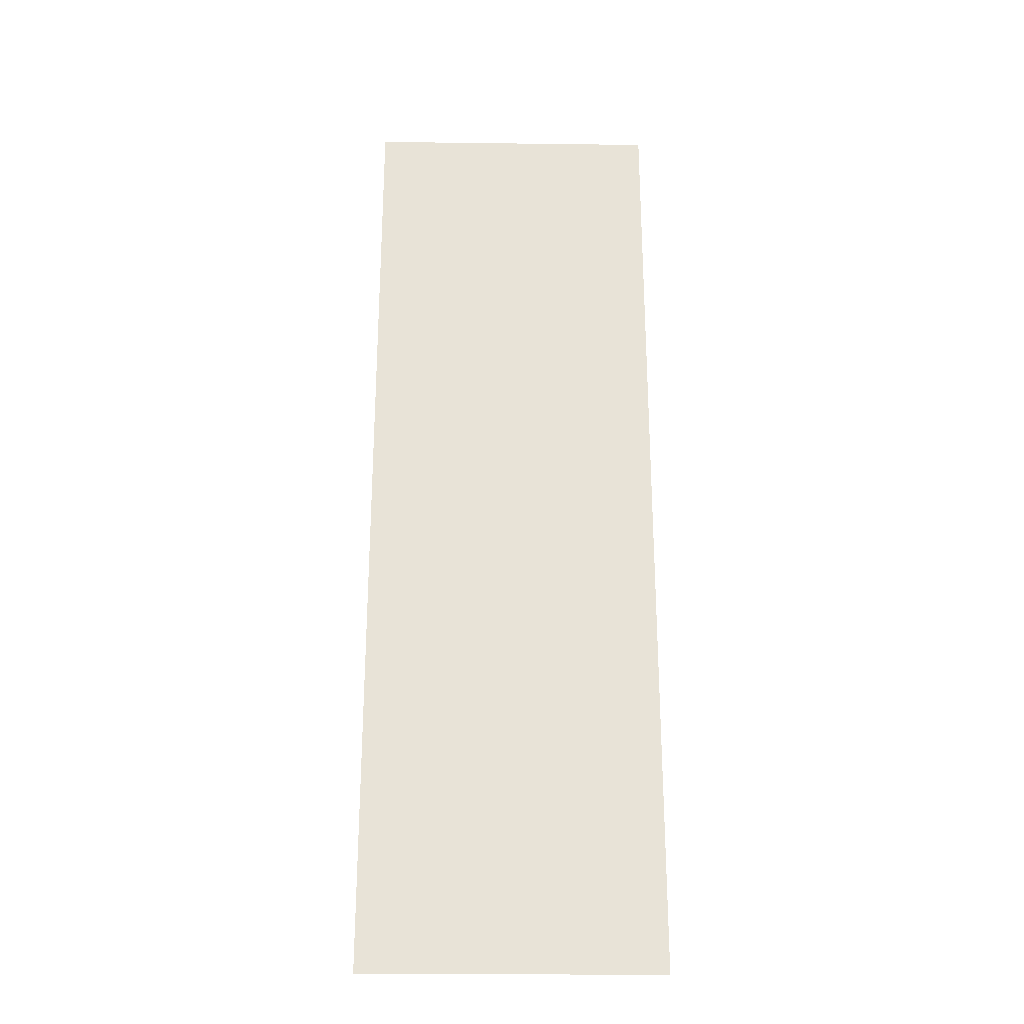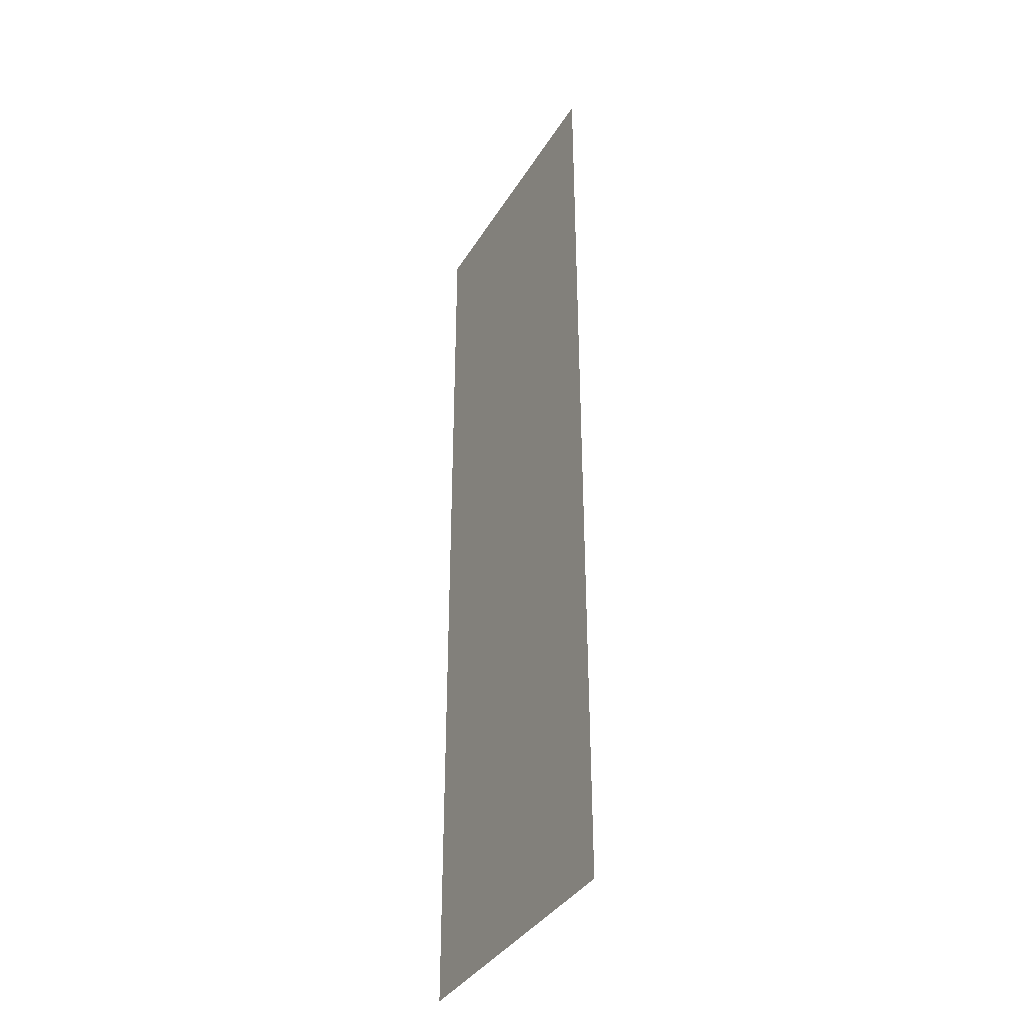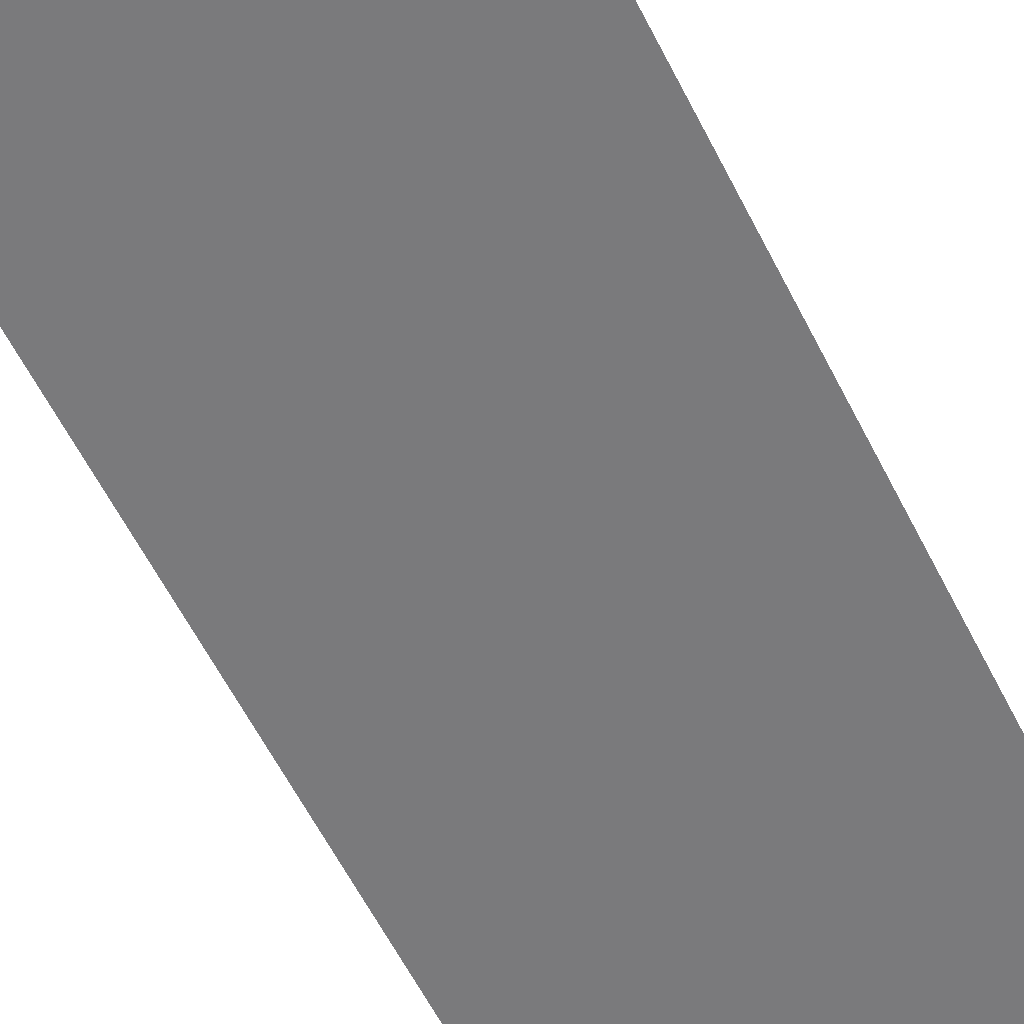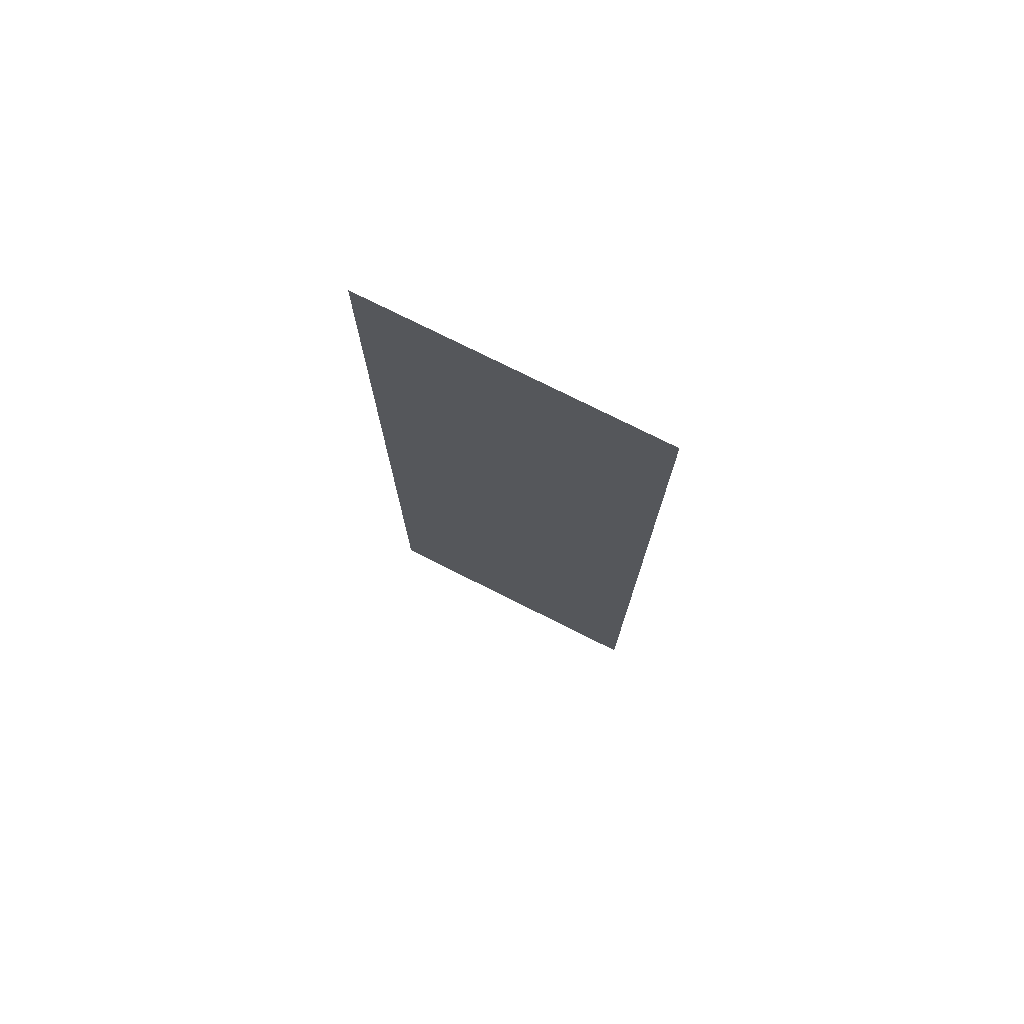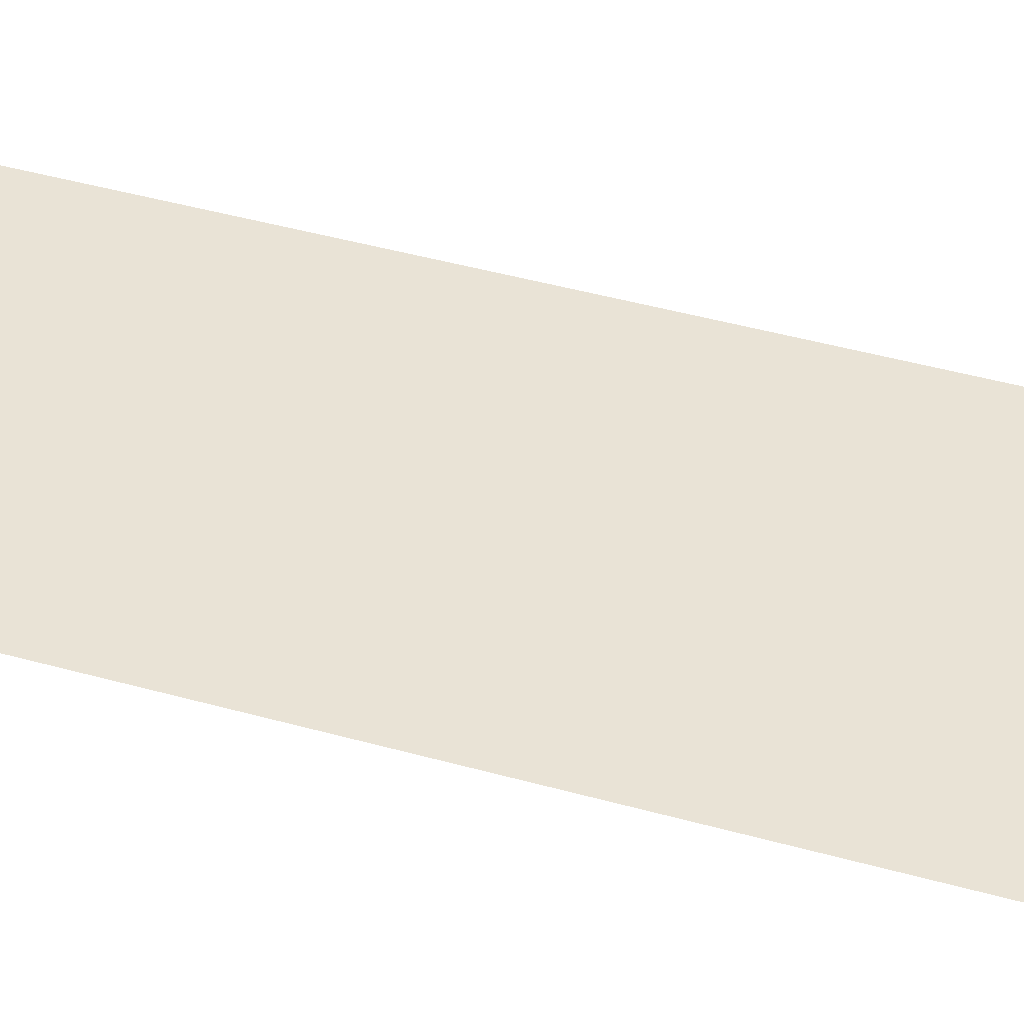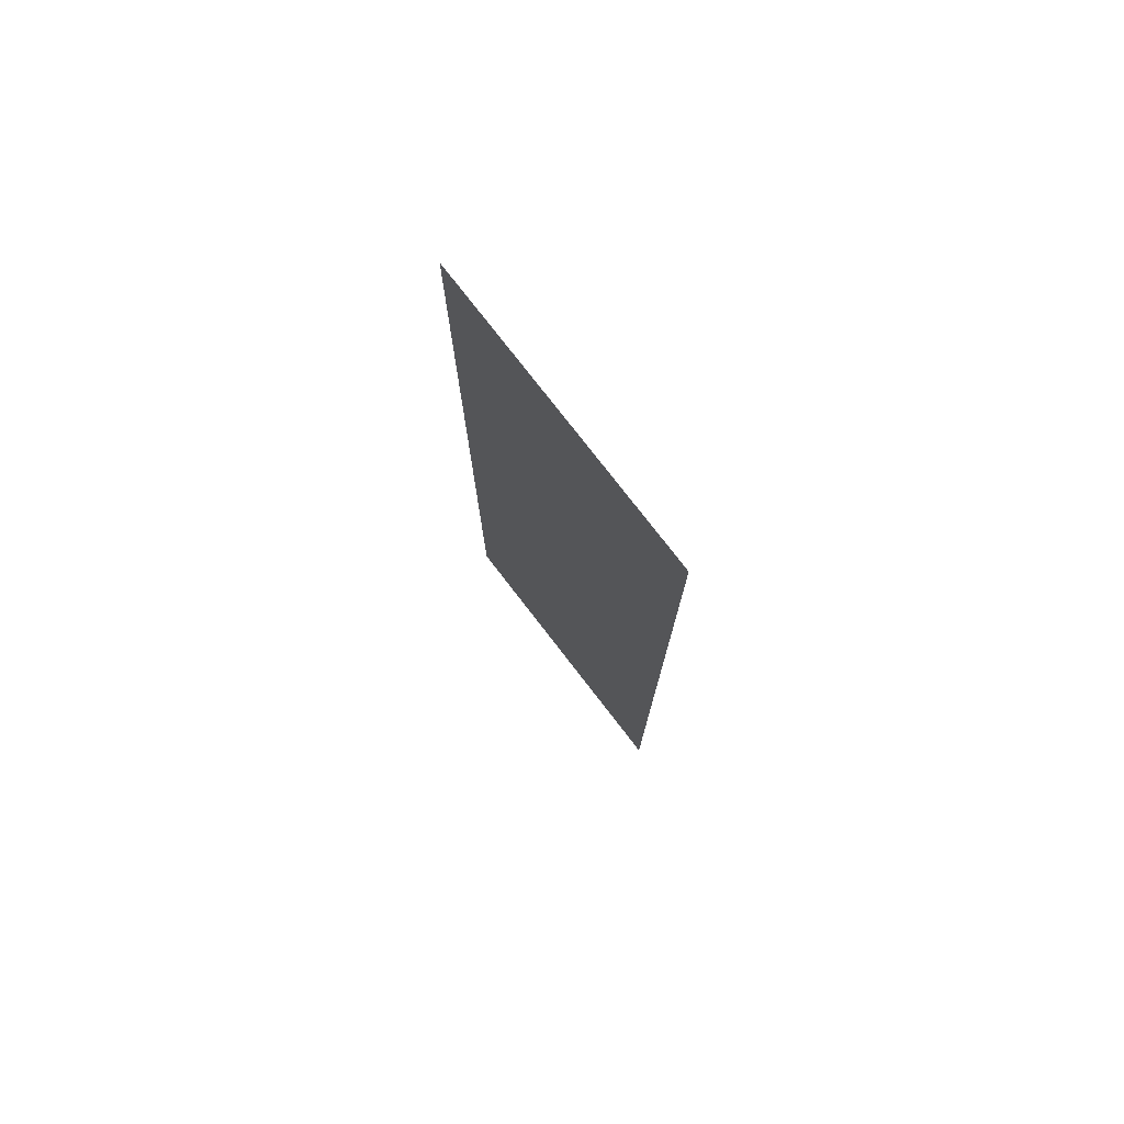
<metadata>
{"format":"obj","ext":"obj","renderer":"f3d","projection":"perspective","resolution":1024,"background":"white","views":[{"elev":-27.1,"azim":178.9,"up":"+Z"},{"elev":-37.1,"azim":62.2,"up":"+Z"},{"elev":-58.2,"azim":-153.7,"up":"+Y"},{"elev":76.3,"azim":-153.4,"up":"+Z"},{"elev":42.0,"azim":-71.1,"up":"+Y"},{"elev":77.2,"azim":52.3,"up":"+Z"}]}
</metadata>
<code>
v 11 0 36
v 11 0 -36
v -11 0 36
v -11 0 -36
v -11 0 36
v 11 0 -36
f 1 2 3
f 4 5 6

</code>
